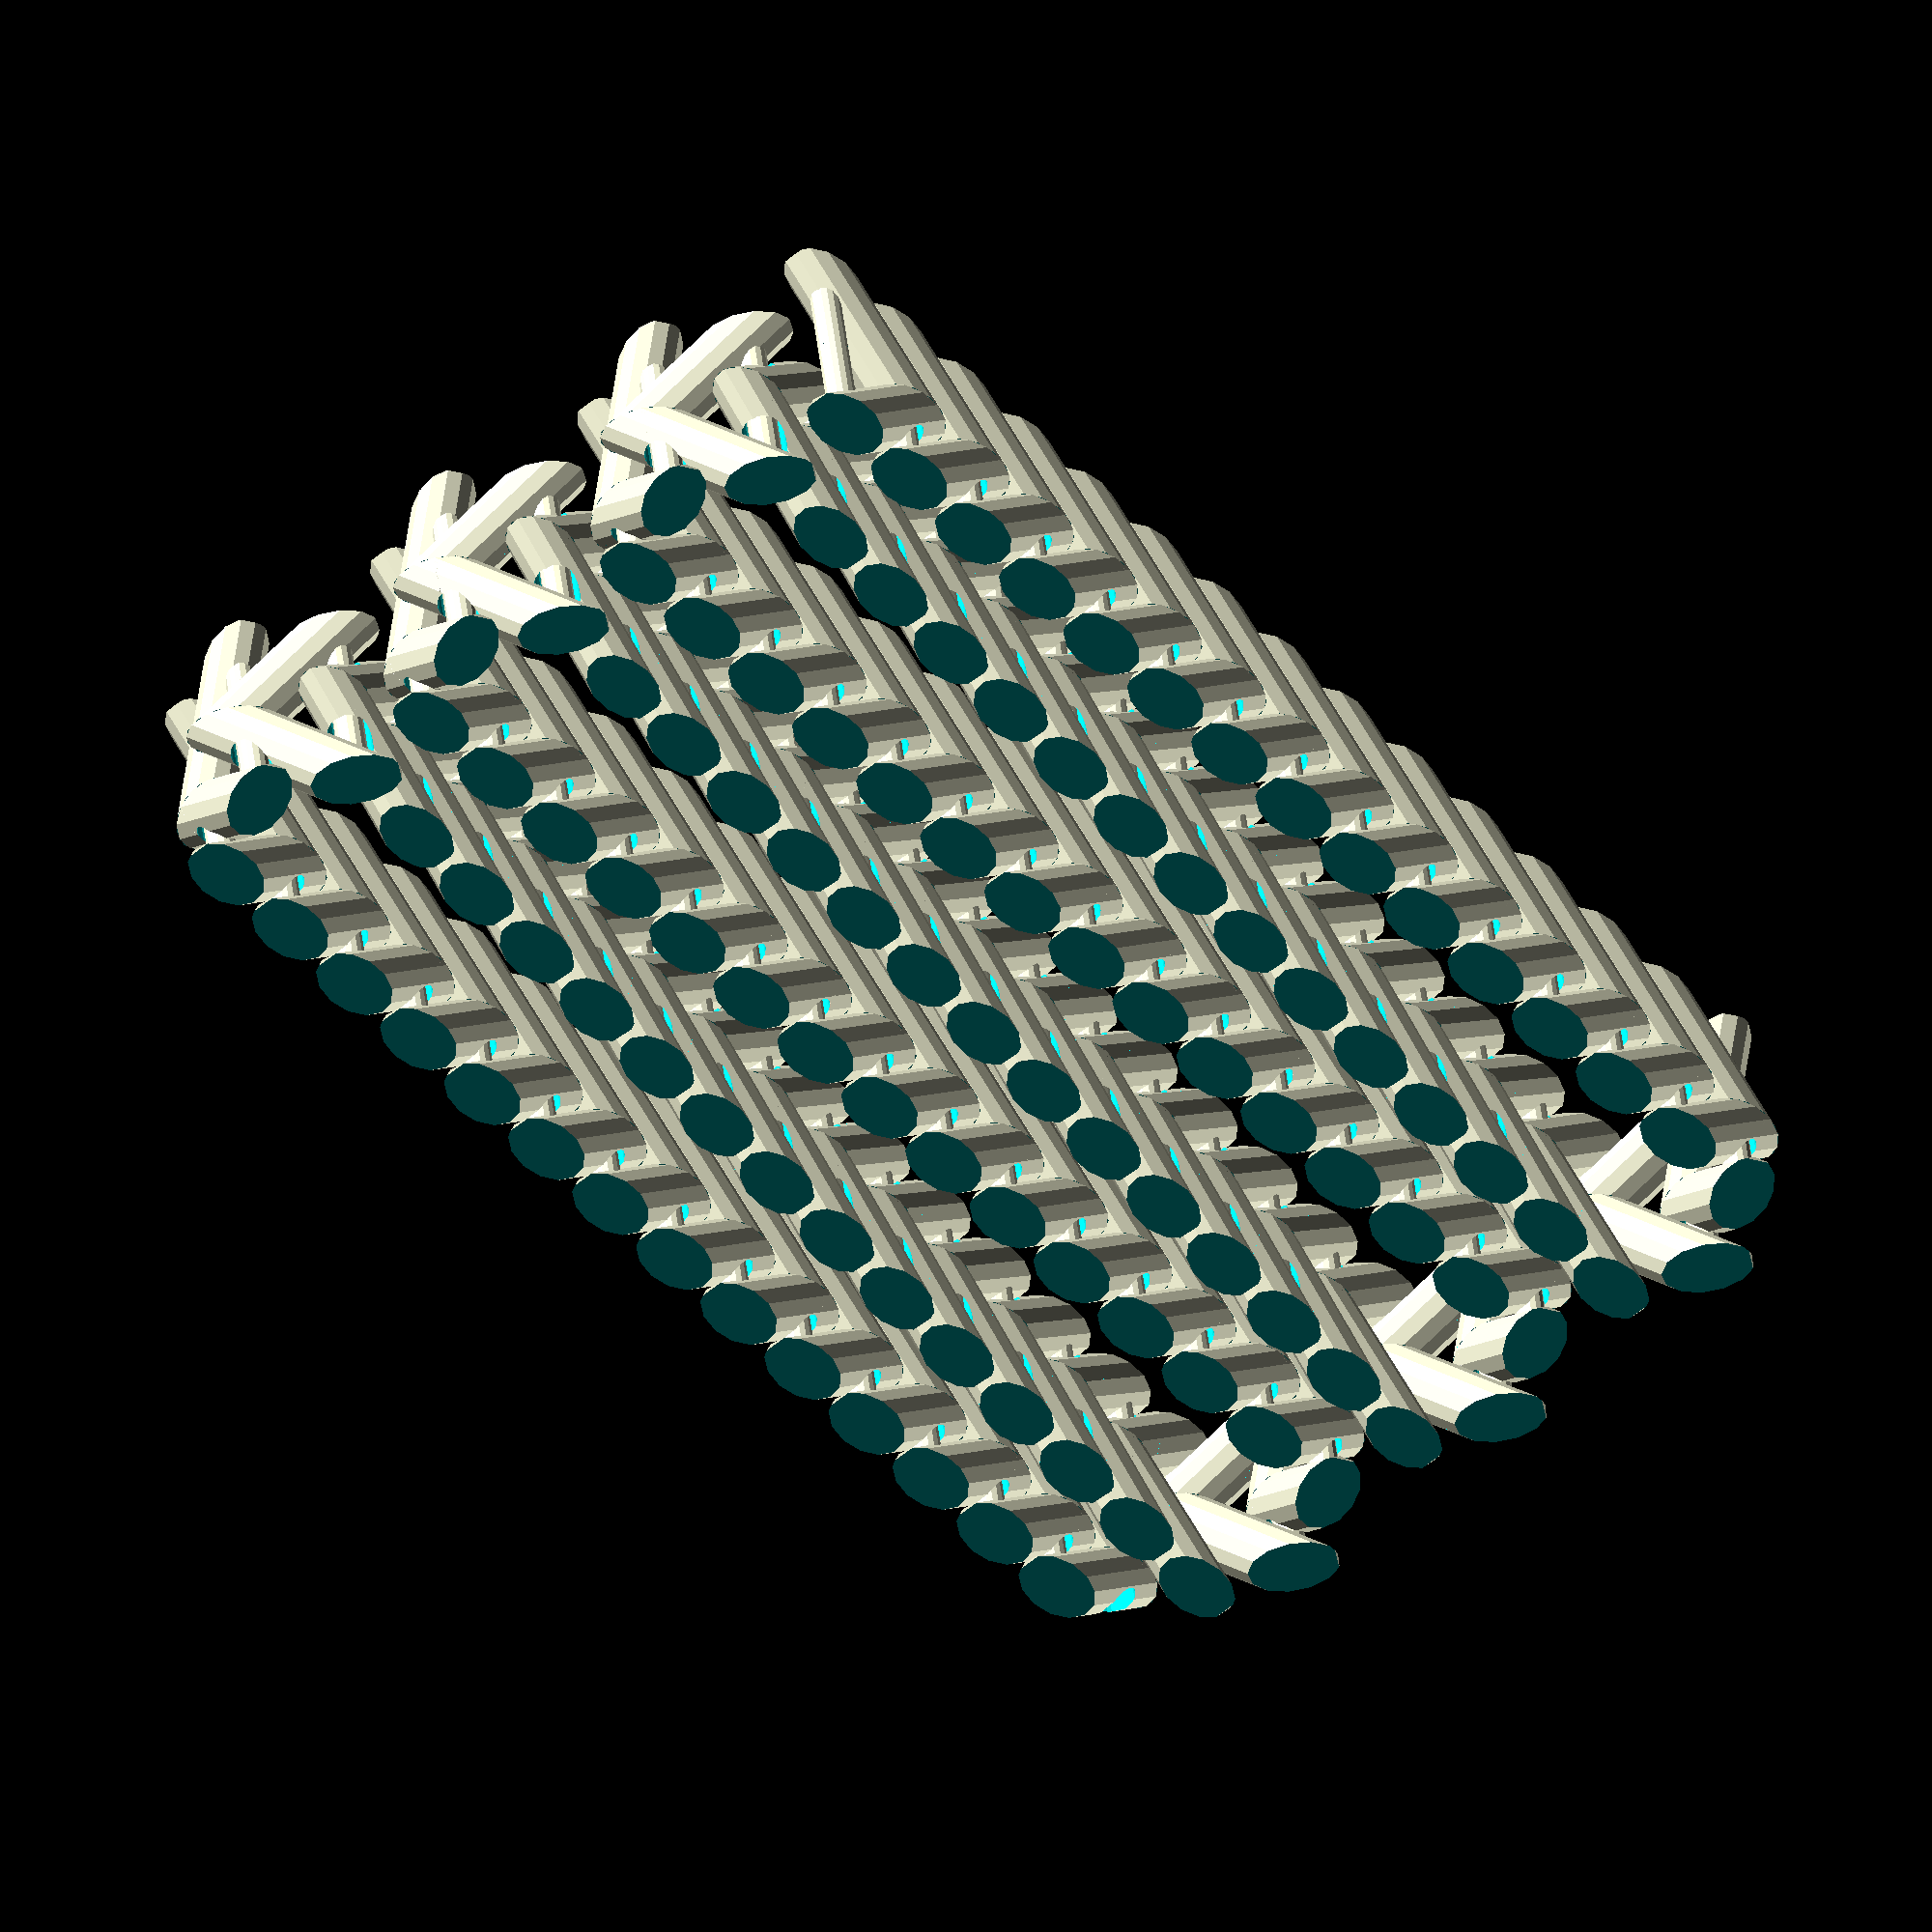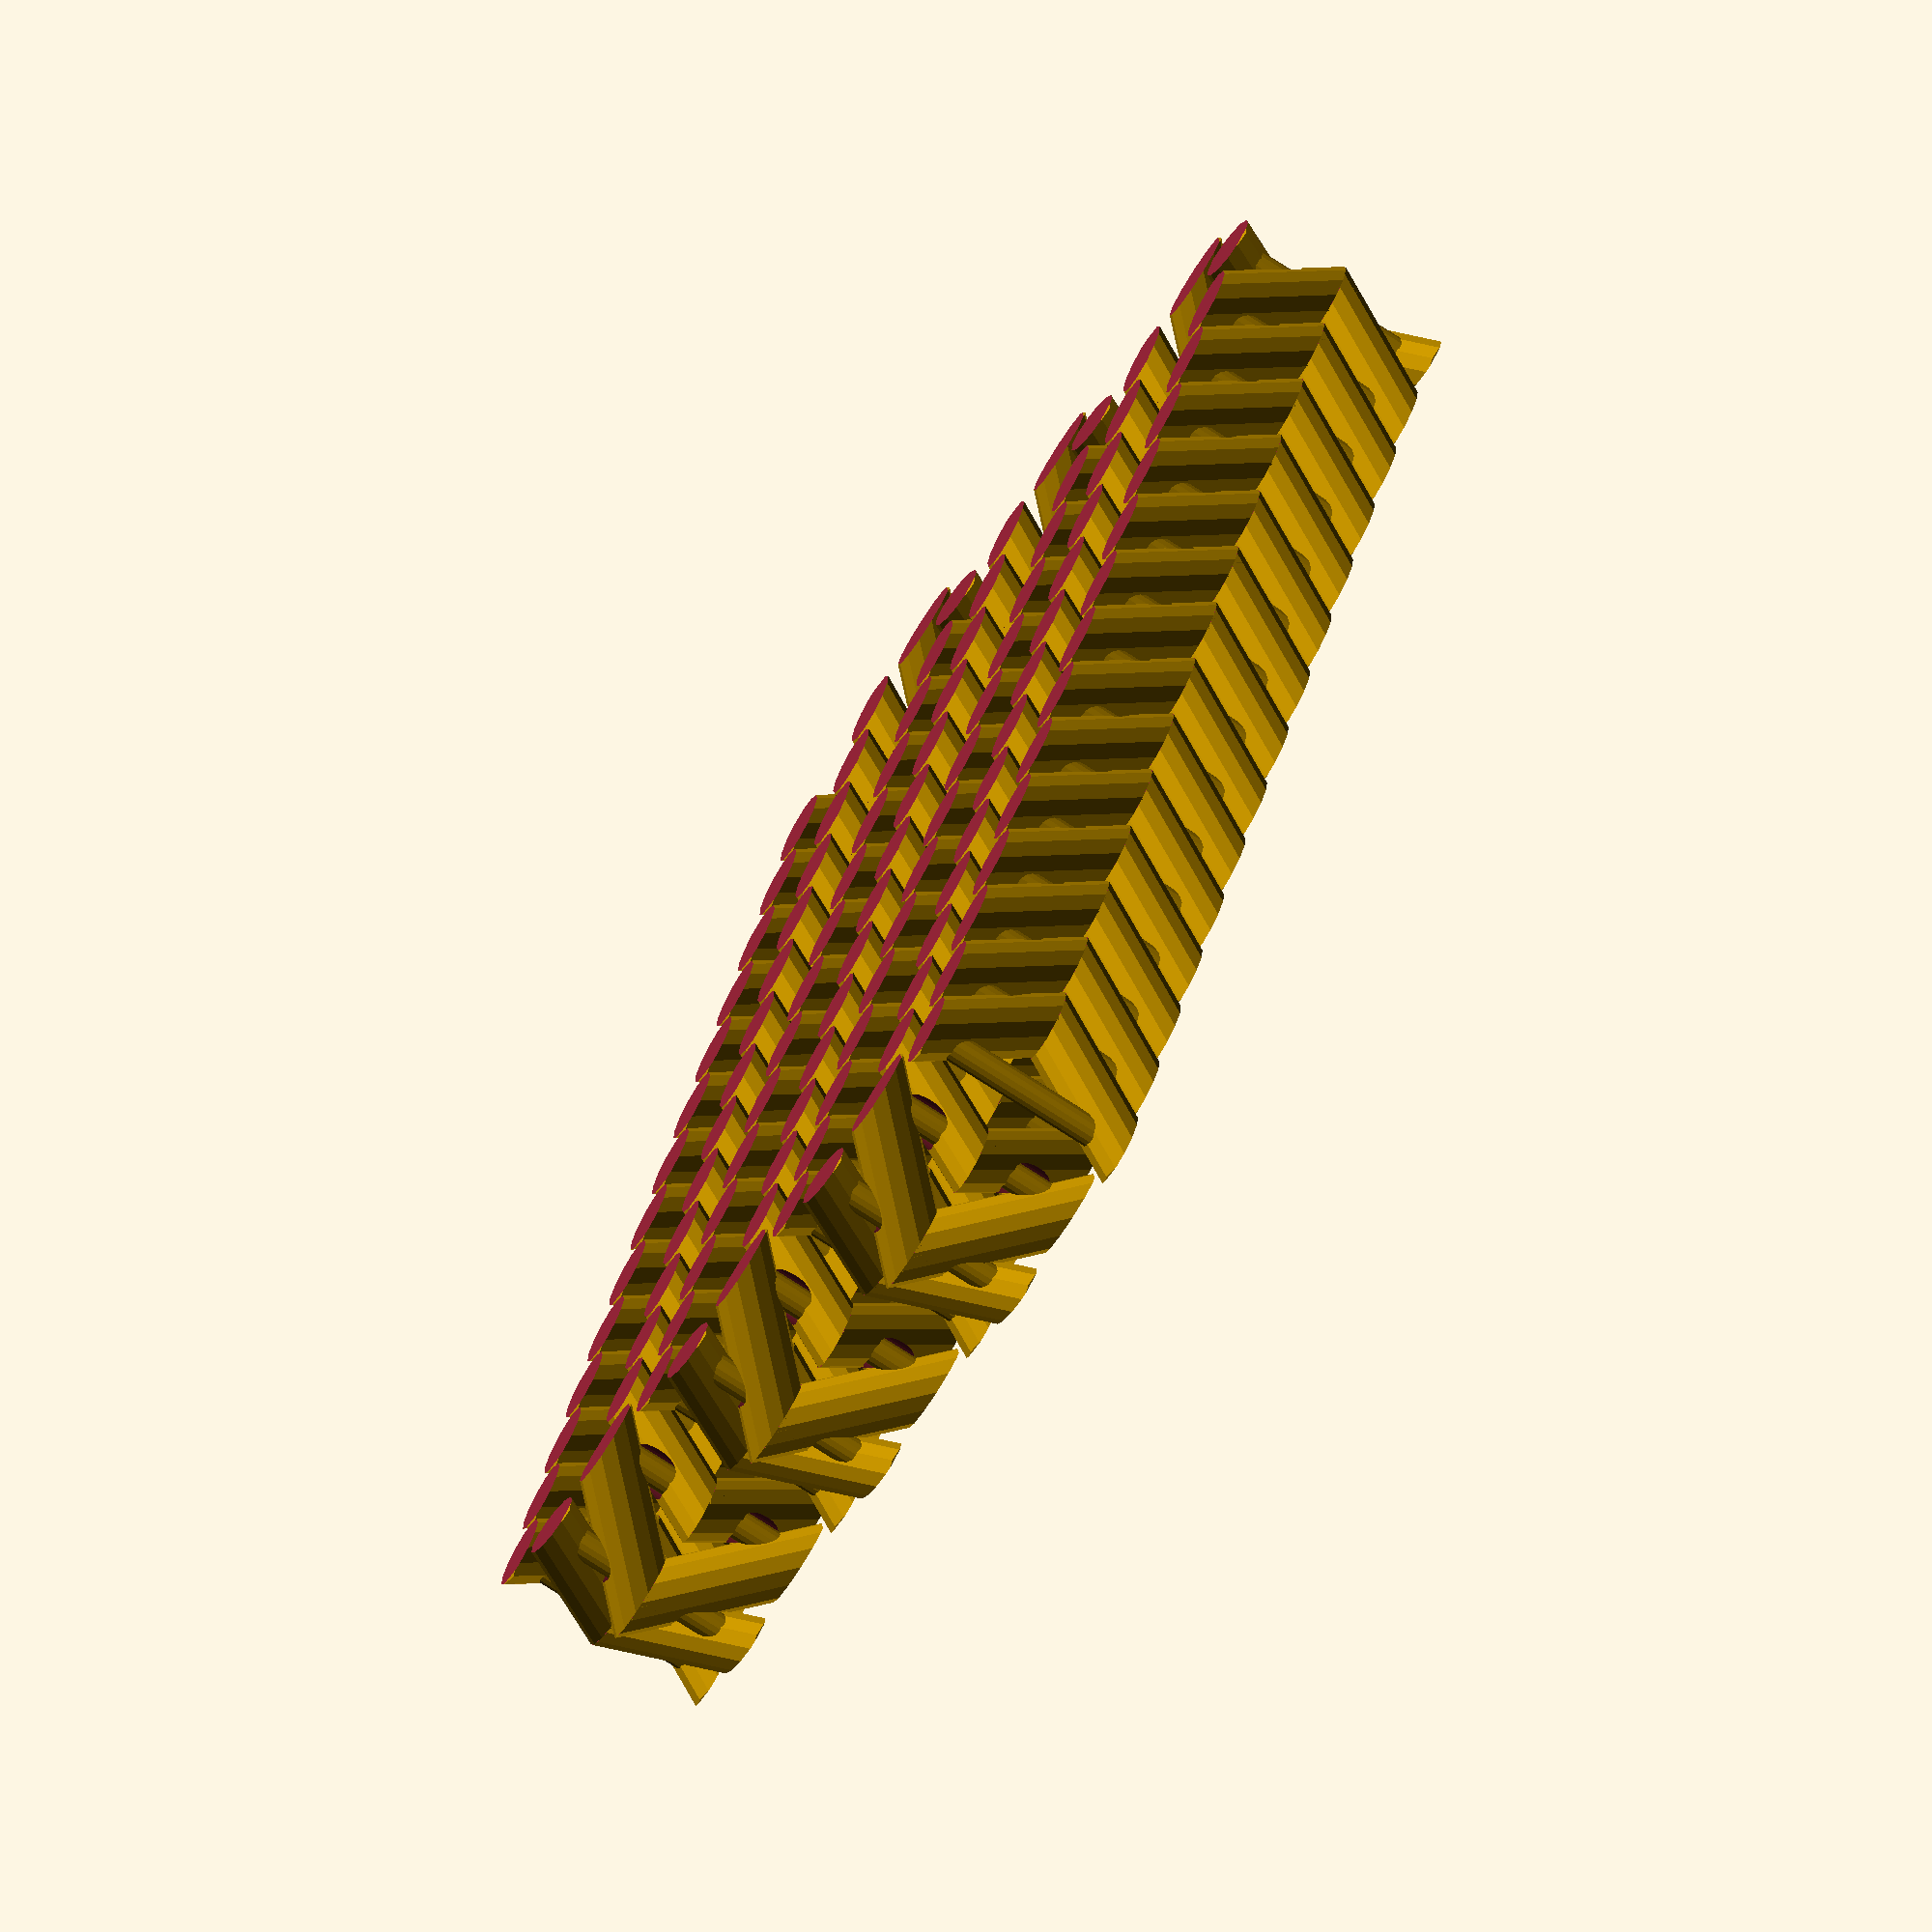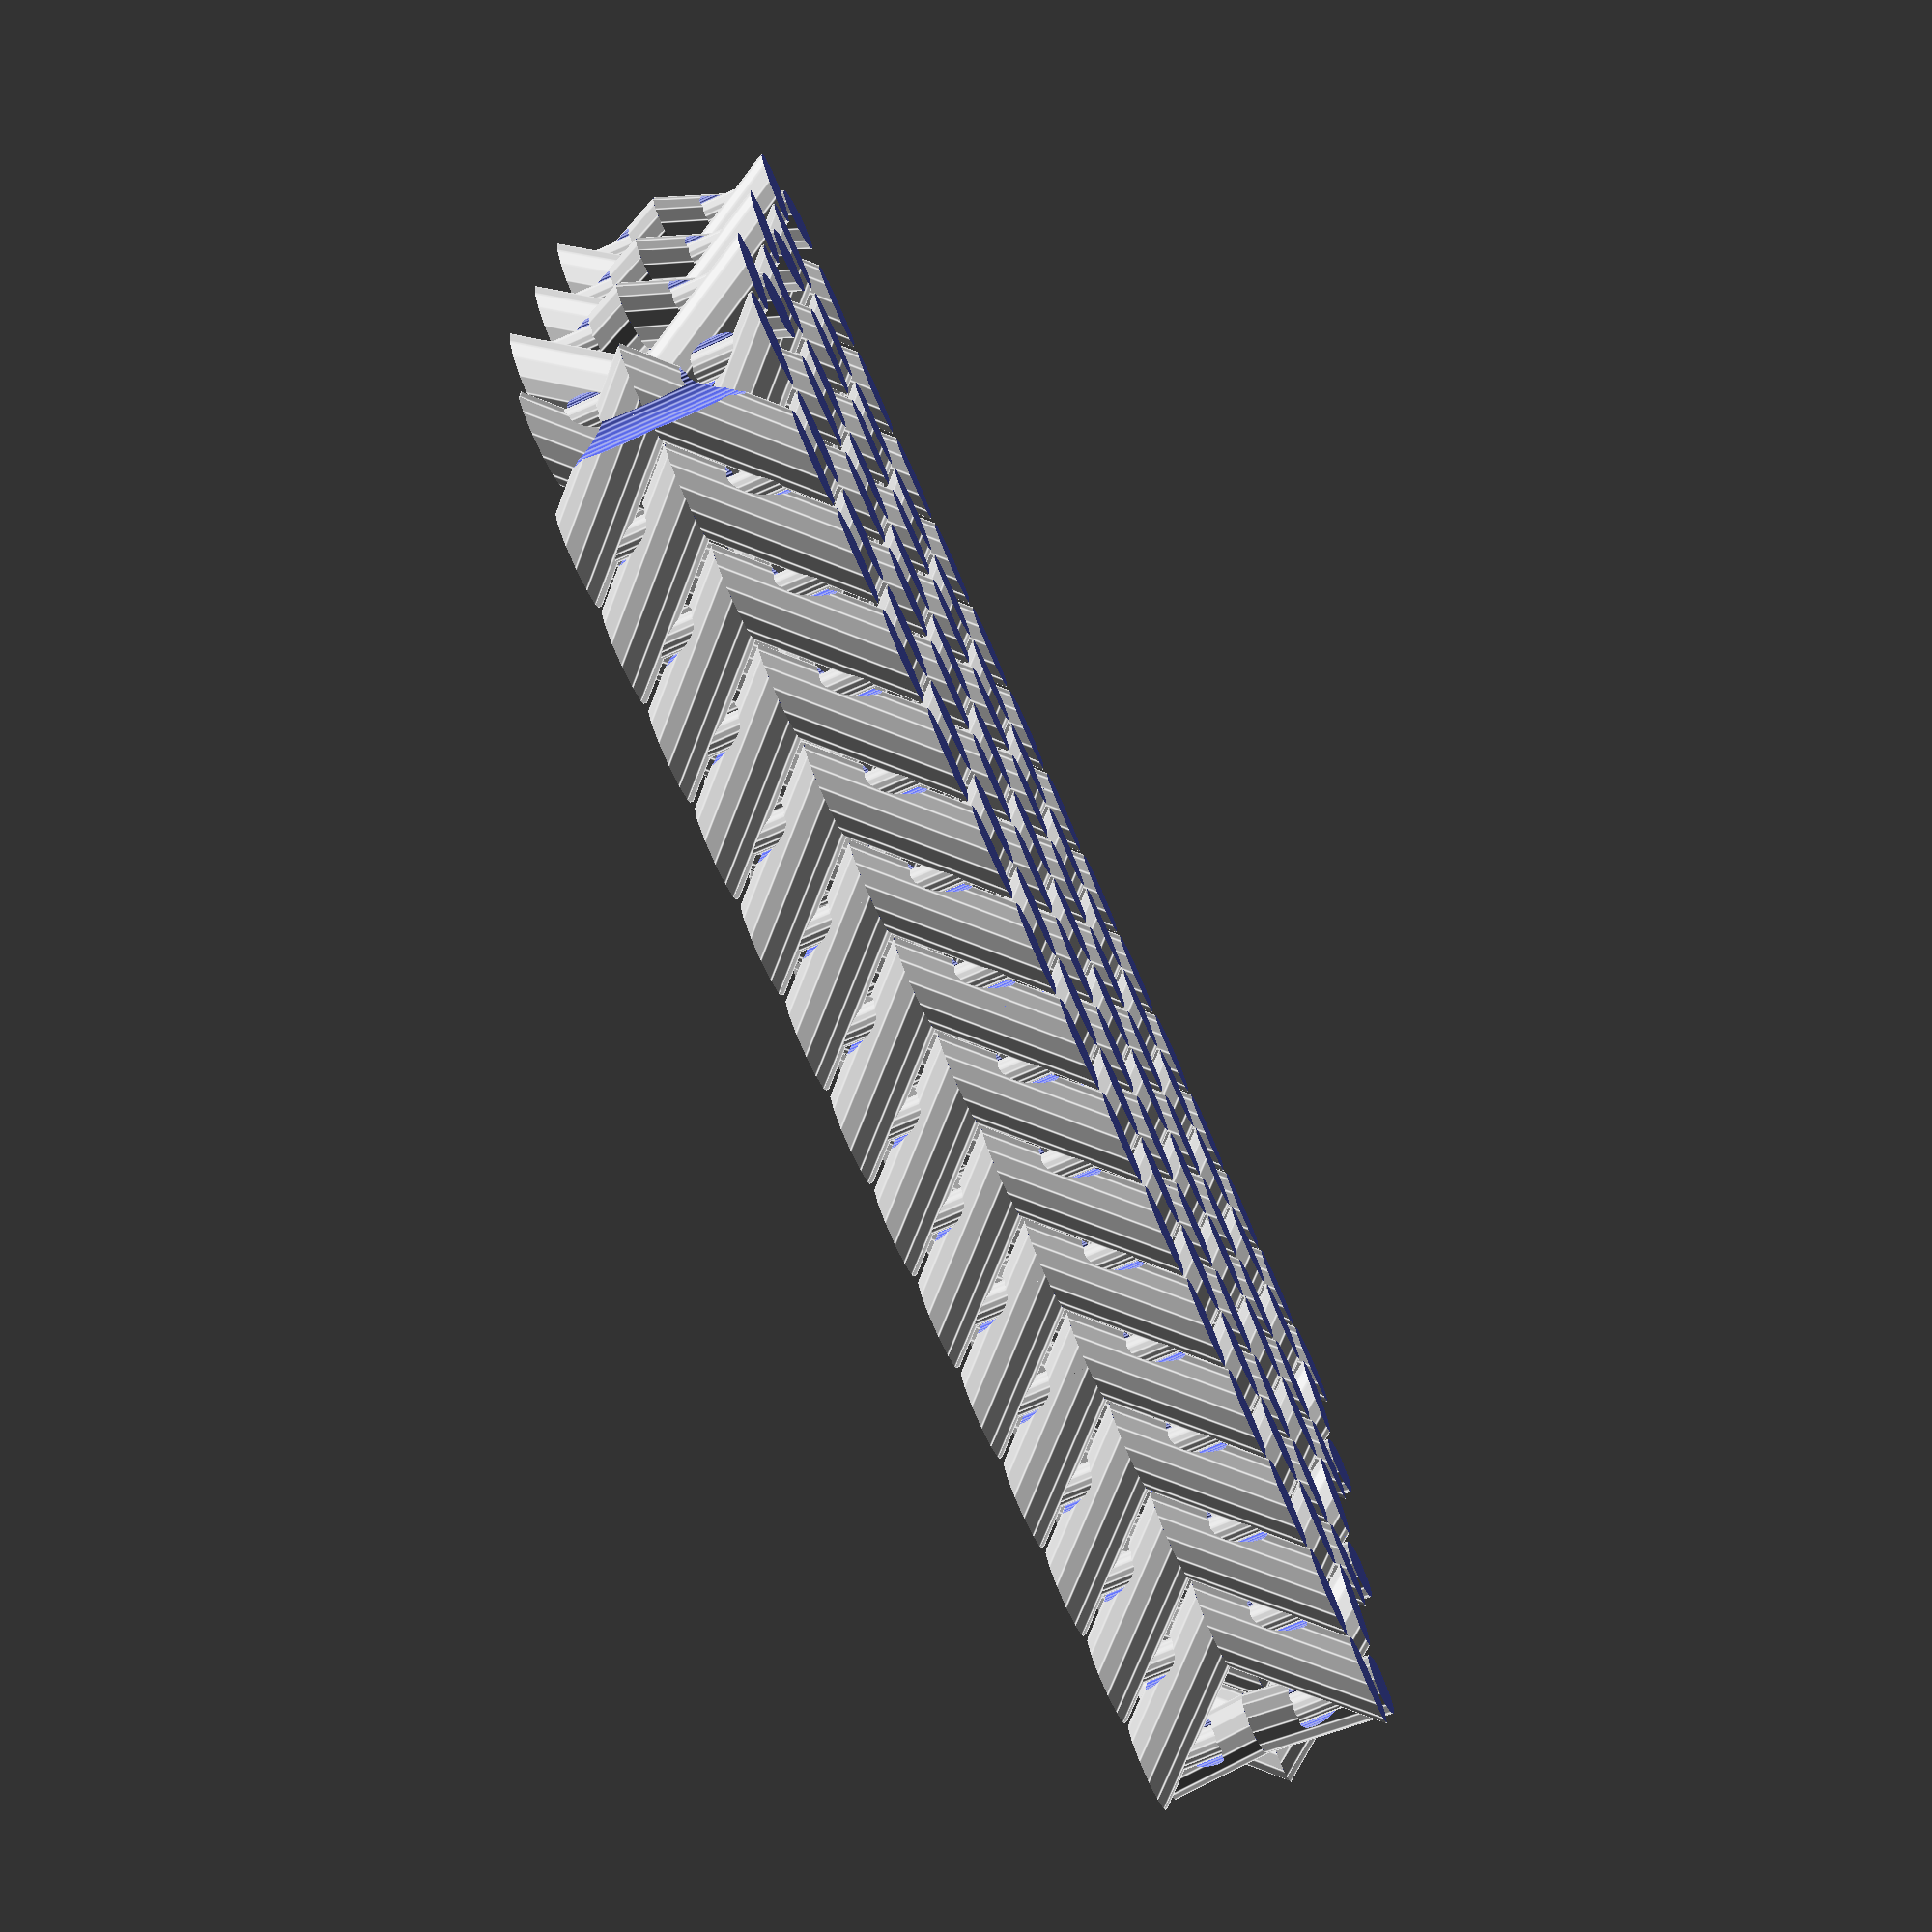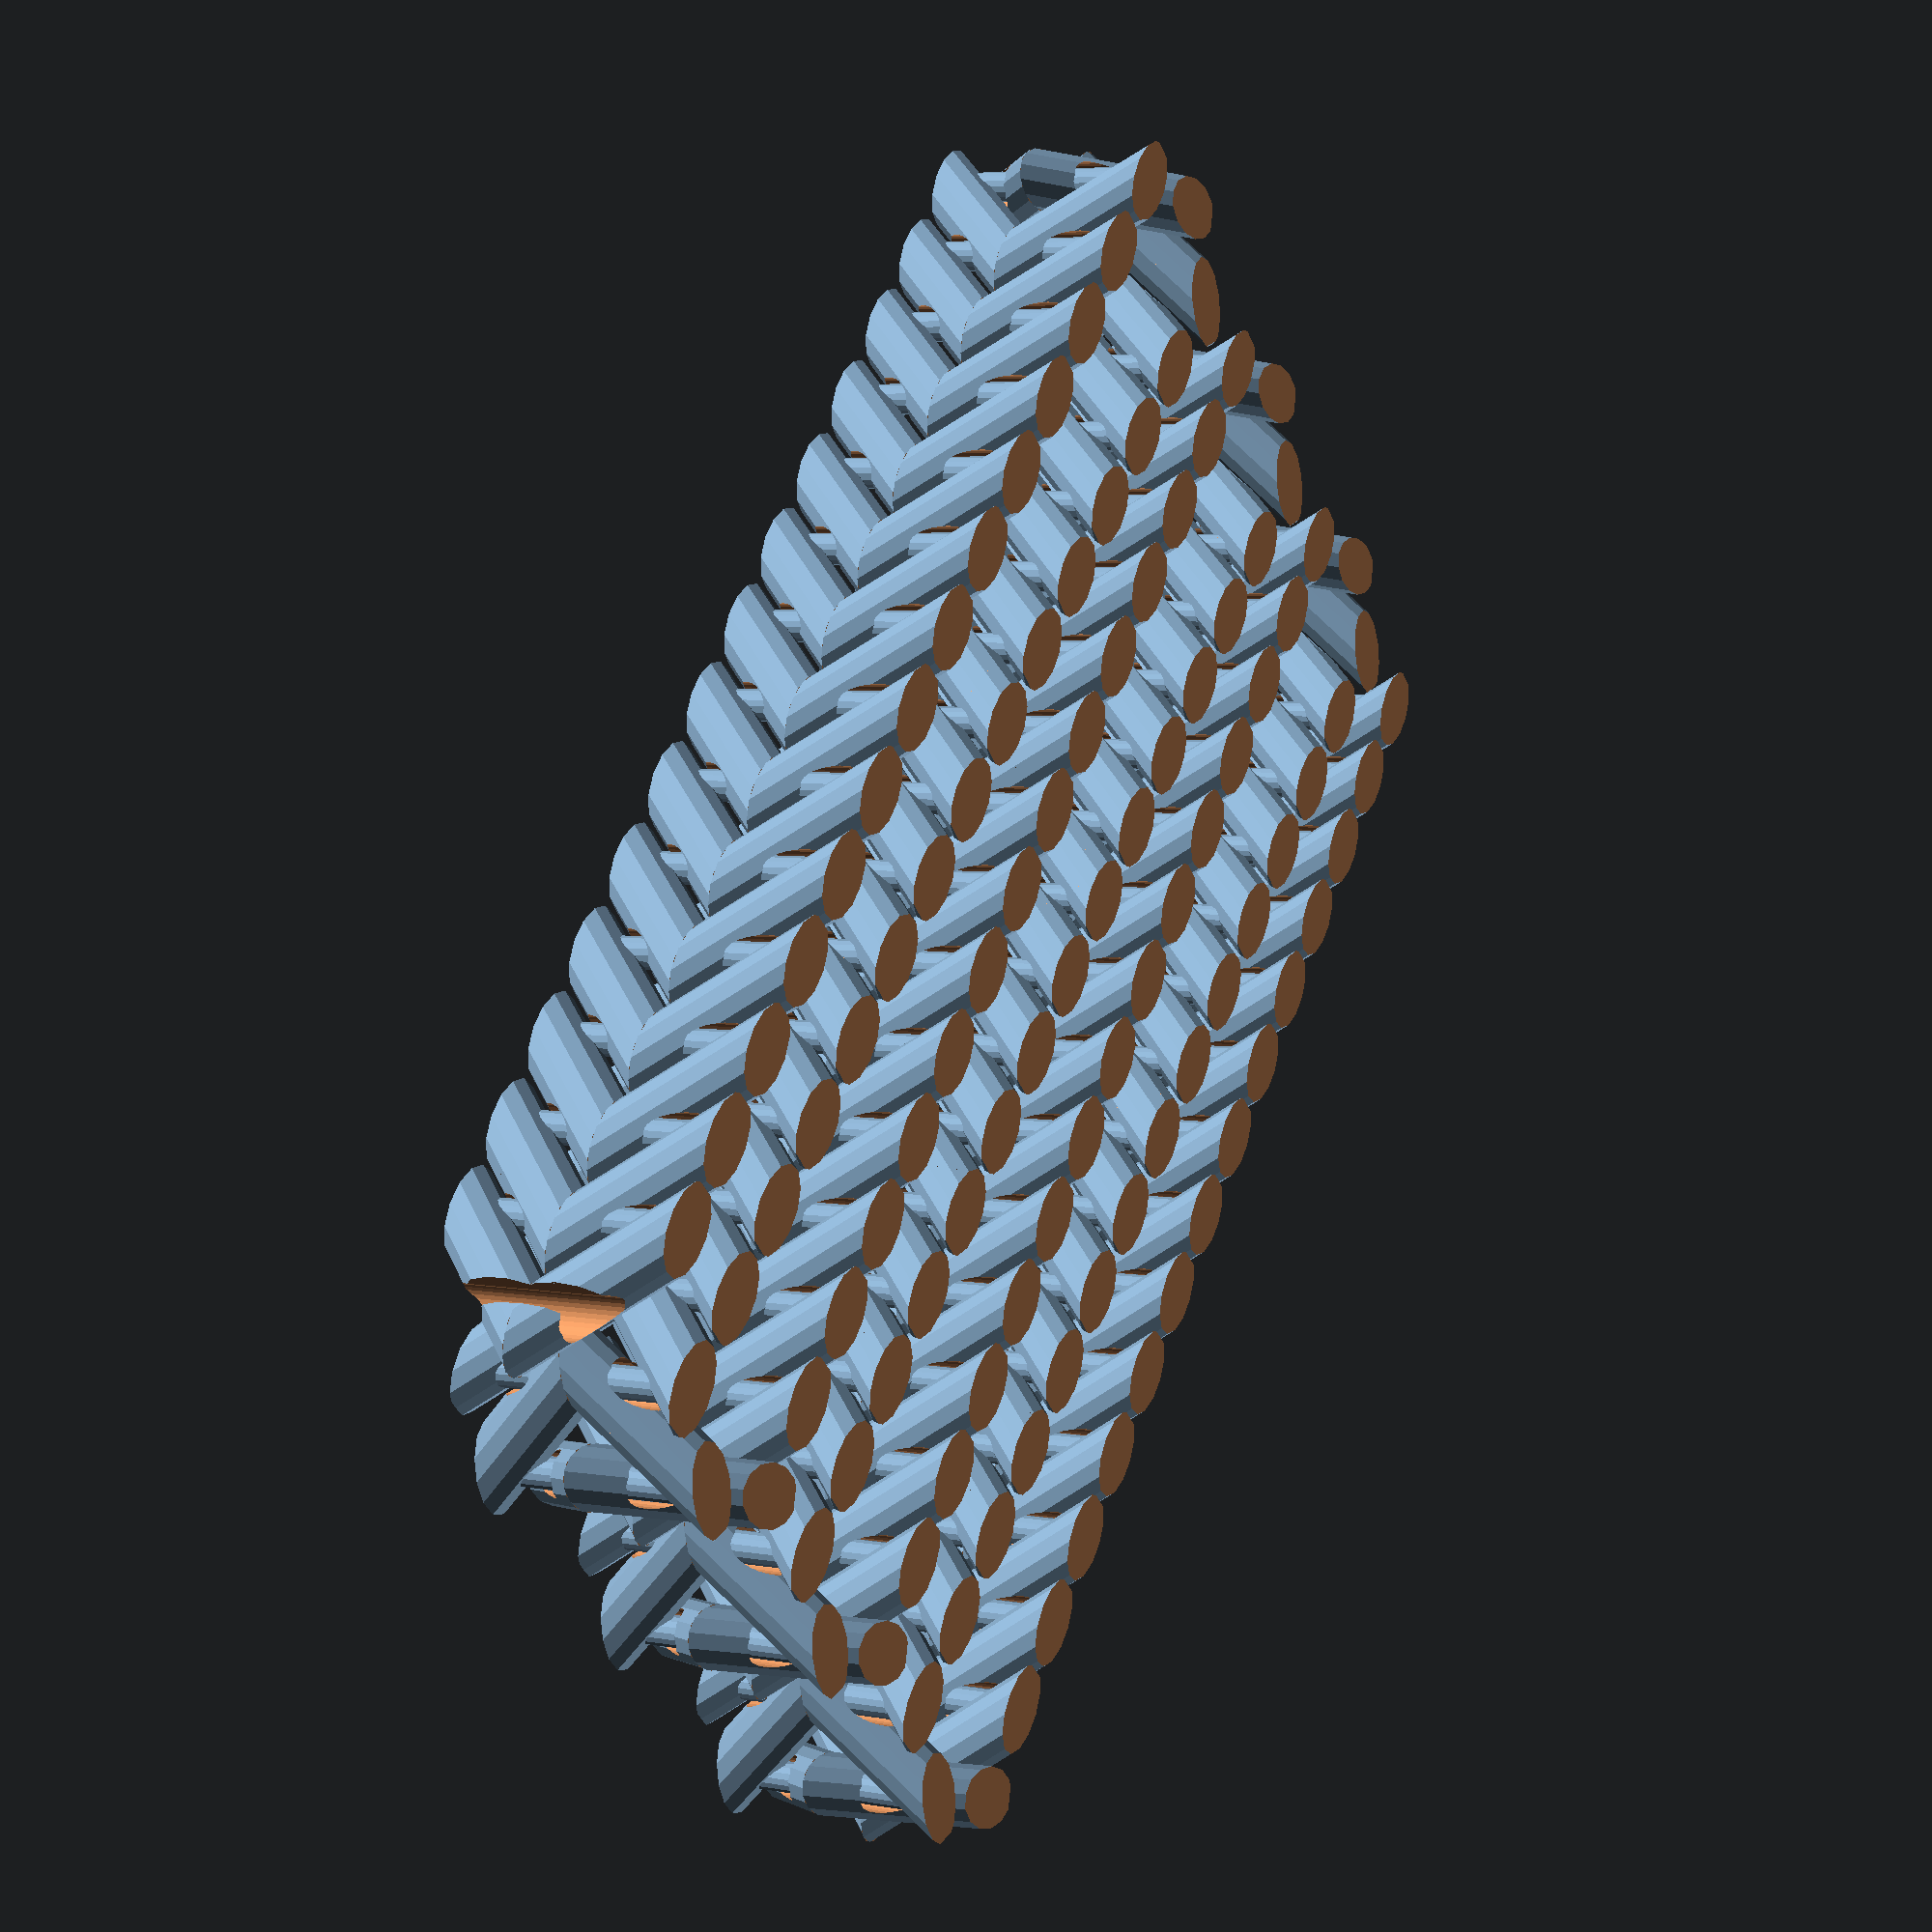
<openscad>
// height of links (width of belt)
h=30;//[20:50]		
// gap between bar and enclosing shape to provide smooth rotation
g=0.85;//[.5:1]				

		
// width of links
width_of_links=4;//[2:10]	
			
ooratio = 1.1;	// roundness of round links: 1 - round, 0.1 is extremely skinny, 0.7 is what I use
// spacing between links
spacing_between_links=13;//[10:20]				
m=2;				// 2mm radius on corners of rectangle links
oorm=width_of_links-m/2;	// inner rectangle width for minkowski for rectangle links
irm=radius_of_bar-m;			// inner rectangle height "
numlinksinrow=12;		// number of links in a row
rl=numlinksinrow*spacing_between_links; 	// row length
rw=35.5;			// spacing between rows in 'snake', must be correct to align rows properly
numrows=2;		// number of rows in 'snake', minus 1. i.e. 0=1 row, 1=2 rows, etc.

half=0;			// 1=chop in half to check alignments

psnake=1;			// 1=print a 'snake' of links that fills a Replicator
ptest=0;			// 1=print a few links to check alignment

linksnake=numlinksinrow+3;
links=(numrows+1)*linksnake+numlinksinrow;
length=links*spacing_between_links+h;

radius_of_bar=2;	
round=1;
octagon=2;
shape=round;	// shape of links

or=radius_of_bar+g;			// radius of cylinder around bar

module bar() {
	if (shape==round) {
		translate([0,0,-2*radius_of_bar]) scale([1,ooratio,1]) cylinder(r=width_of_links,h=2*h);
		}
	else {
		translate([-oorm,-irm,-2*radius_of_bar]) minkowski() {
			cube([2*oorm,2*irm,2*h]);
			cylinder(r=m, h=1, $fn=8);
			}
		}
	}

module x() {
	difference() {
		union() {
			cylinder(r=radius_of_bar, h=h, $fn=16);
			translate([0,-h,0]) cylinder(r=radius_of_bar, h=h, $fn=32);
			rotate([45,0,0]) bar();
			}
		union() {
			//translate([-1.5*width_of_links,-2*width_of_links,-1.5*width_of_links]) cube([spacing_between_links+2*width_of_links,4*width_of_links,1.5*width_of_links]);
			//translate([-1.5*width_of_links,-2*h,h]) cube([spacing_between_links+2*width_of_links,2*width_of_links+2*h,h/2+g]);
			}
		}
	}

module v() {
	difference() {
		union() {
			cylinder(r=radius_of_bar, h=h, $fn=16);
			rotate([45,0,0]) 
				if (shape==round) {
					translate([0,0,-2*radius_of_bar]) scale([1,ooratio,1]) cylinder(r=width_of_links,h=h);
					}
				else {
					translate([-oorm,-irm,-radius_of_bar]) minkowski() {
						cube([2*oorm,2*irm,h]);
						cylinder(r=m, h=1, $fn=8);
						}
					}
			}
		union() {
			//translate([-1.5*width_of_links,-width_of_links,-1.5*width_of_links]) cube([spacing_between_links+2*width_of_links,2*width_of_links,1.5*width_of_links]);
			translate([-1.5*width_of_links,-width_of_links-h,h/2]) cube([spacing_between_links+2*width_of_links,2*width_of_links+h,h/2+g]);
			translate([0,-spacing_between_links,0]) cylinder(r=or,h=h, $fn=32);
			}
		}
	}

module vblock() {
	v();
	translate([0,0,h]) rotate([0,180,0]) v();
	}

module xblock() {
	x();
	translate([0,0,h]) rotate([0,180,0]) x();
	}

module cblock() {
	difference() {
		union() {
			v();
			translate([0,0,h]) rotate([0,180,0]) v();
			}
		translate([0,-spacing_between_links-radius_of_bar+g,0]) cube([width_of_links,2*(radius_of_bar)-g,h]);
		}
	}

module vrow() {
	for ( i = [0 : spacing_between_links : rl] ) {
		translate([0,-i,0]) vblock();
		}
	}

module oswoop() {
translate([0,rl+2*spacing_between_links,0]) vrow();
translate([0,spacing_between_links,0]) vblock();
rotate([0,0,45]) {
	vblock();
	translate([0,-spacing_between_links,0]) rotate([0,0,45]) {
		vblock();
		translate([0,-spacing_between_links,0]) rotate([0,0,45]) {
			vblock();
			translate([0,-spacing_between_links,0]) rotate([0,0,45]) {
				vblock();
				translate([0,-spacing_between_links,0]) vrow();
				translate ([0,-rl-2*spacing_between_links,0]) rotate([0,0,-45]) {
					vblock();
					translate([0,-spacing_between_links,0]) rotate([0,0,-45]) {
						vblock();
						translate([0,-spacing_between_links,0]) rotate([0,0,-45]) {
							vblock();
							}
						}
					}
				}
			}
		}
	}
}

module swoop() {
translate([0,rl+2*spacing_between_links,0]) vrow();
translate([0,spacing_between_links,0]) vblock();
rotate([0,0,60]) {
	vblock();
	translate([0,-spacing_between_links,0]) rotate([0,0,60]) {
		vblock();
		translate([0,-spacing_between_links,0]) rotate([0,0,60]) {
			vblock();
			rotate([0,0,3]) translate([0,-spacing_between_links,0]) vrow();
			translate ([9.5,-rl-2*spacing_between_links+.4,0]) rotate([0,0,-60]) {
				vblock();
				translate([0,-spacing_between_links,0]) rotate([0,0,-60]) {
					vblock();
					}
				}
			}
		}
	}
}

module snake() {
	for ( j = [0:rw:numrows*rw]) {
		translate([j,0,0]) swoop();
		}
	translate([(1+numrows)*rw,rl+2*spacing_between_links-0.4,0]) vrow();
	translate([(1+numrows)*rw,spacing_between_links,0]) cblock();
	}

difference() {
	union() {
		if (psnake) snake();
		if (ptest) {
			vblock();
			//translate([0,-spacing_between_links,0]) rotate([0,0,60]) xblock();	
			translate([0,-spacing_between_links,0]) vblock();	
			translate([0,spacing_between_links,0]) cblock();	
			translate([0,-2*spacing_between_links,0]) rotate([0,0,60]) cblock();	
			}
		}
	translate([-1000,-1000,-h]) cube([2000,2000,h]);
	if (half) translate([-1000,-1000,h/2]) cube([2000,2000,h]);	// uncomment to chop in half to check alignments
	translate([-1000,-1000,h]) cube([2000,2000,h]);
	}


</openscad>
<views>
elev=320.8 azim=40.2 roll=174.2 proj=o view=wireframe
elev=75.0 azim=203.4 roll=57.1 proj=o view=wireframe
elev=252.9 azim=270.0 roll=246.3 proj=p view=edges
elev=355.1 azim=317.7 roll=119.3 proj=p view=solid
</views>
